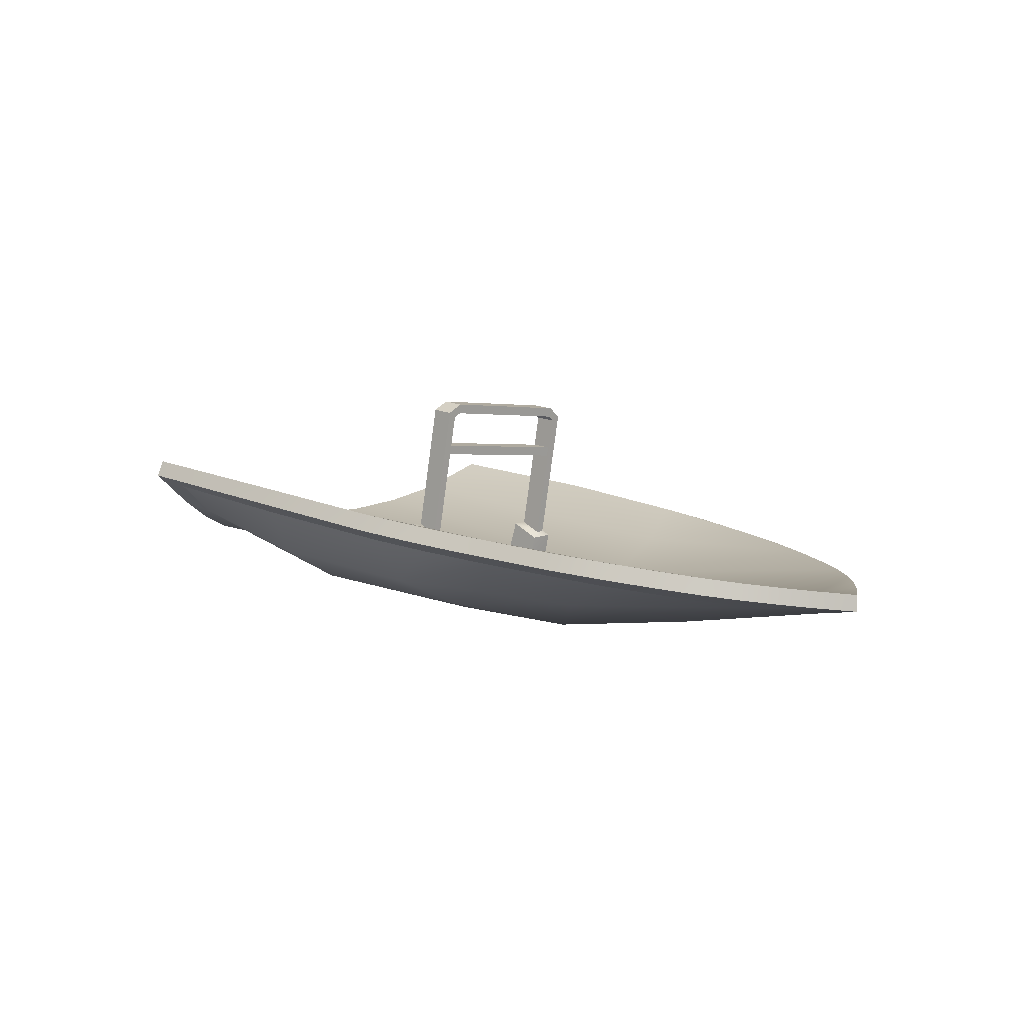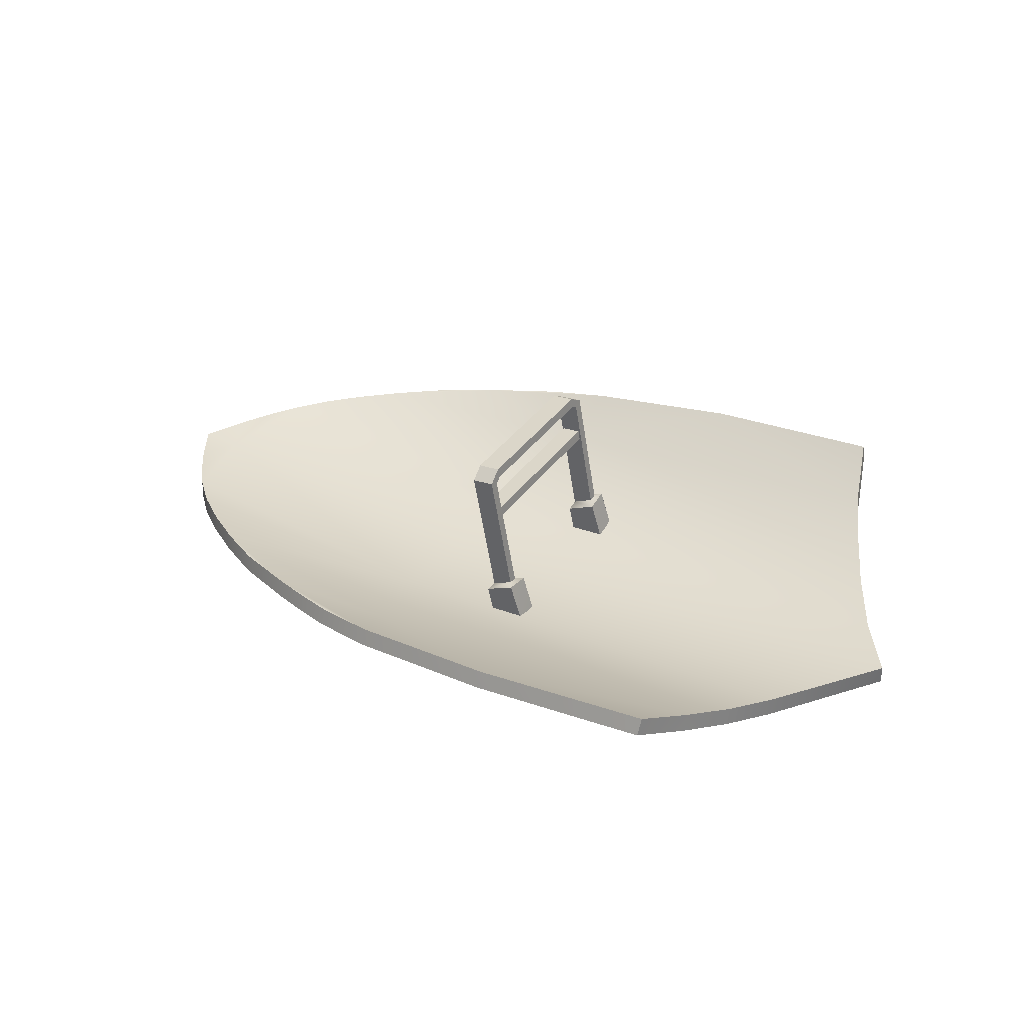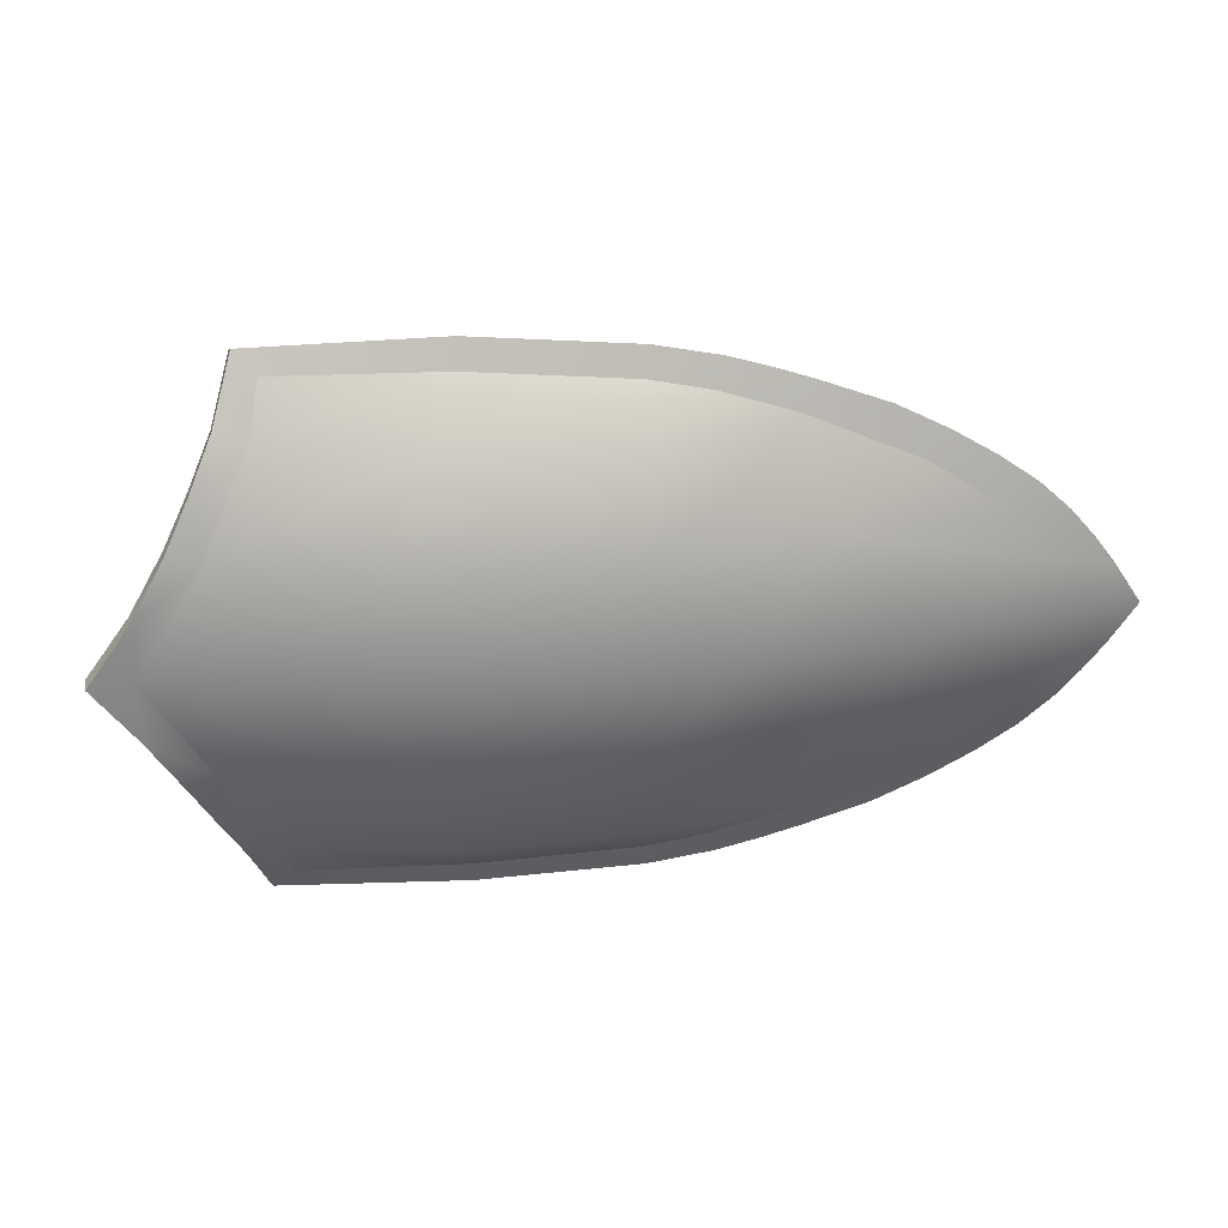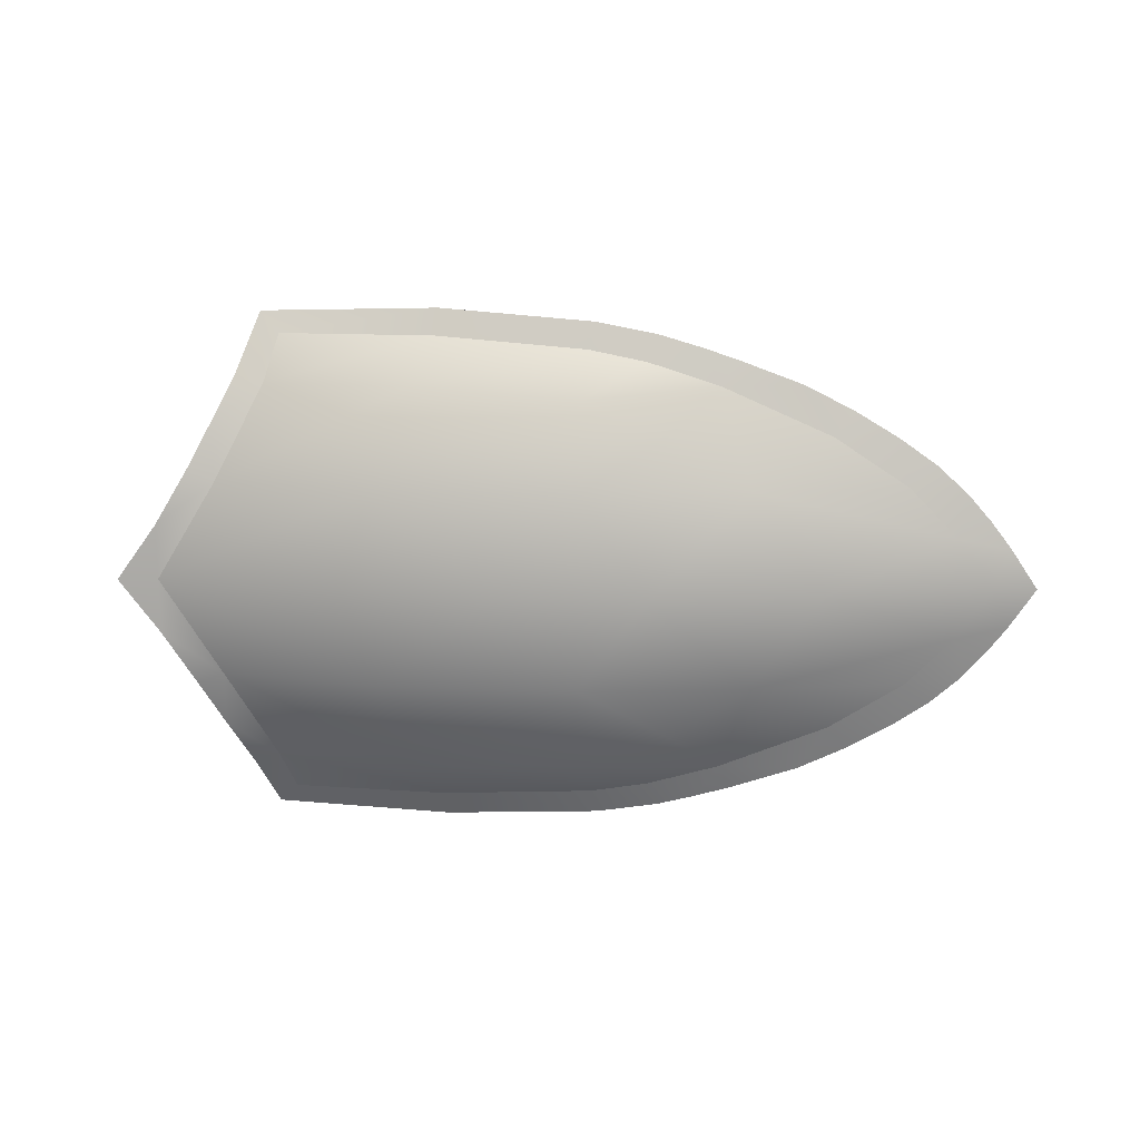
<metadata>
{"format":"obj","ext":"obj","renderer":"f3d","projection":"perspective","resolution":1024,"background":"white","views":[{"elev":1.0,"azim":42.9,"up":"+Y"},{"elev":39.4,"azim":-147.3,"up":"+Y"},{"elev":27.8,"azim":-14.1,"up":"+Z"},{"elev":-75.9,"azim":0.4,"up":"+Y"}]}
</metadata>
<code>
o kite_shield_kiteshield2
v -0.3409 -4.244 2.534
v -0.0862 -3.196 3.337
v -0.3409 -4.244 3.337
v 0.7073 1.904 2.582
v -0.0657 2.04 -2.582
v -0.0657 2.04 2.582
v 0.7073 1.904 -2.582
v 0.3763 0.3477 2.927
v -0.2869 0.4647 -2.86
v -0.2869 0.4647 2.927
v 0.3763 0.3477 -2.86
v -0.3449 0.1357 2.896
v 0.3183 0.0188 -2.86
v 0.3183 0.0188 2.896
v -0.3449 0.1357 -2.86
v -0.1237 1.711 -3.089
v -0.2046 -3.041 -3.086
v -0.932 -2.646 -3.086
v 0.6493 1.575 -3.089
v 0.6229 1.425 -2.791
v -0.9373 -2.676 -2.791
v -0.2099 -3.071 -2.791
v -0.1502 1.561 -2.791
v -4.444 -3.697 6.74
v 1.655 -3.096 7.866
v -3.58 -2.173 8.255
v 1.387 -4.616 6.38
v 3.649 -3.447 7.478
v 6.11 -3.881 6.701
v 12.35 -4.981 3.416
v 7.086 -5.404 3.416
v 13.98 -5.269 1.716
v 9.824 -4.536 5.083
v 4.322 -4.941 5.282
v 1.214 -5.598 3.416
v -5.71 -4.789 3.416
v -1.634 -6.032 -0
v -6.79 -5.031 -0
v 3.621 -6.464 0
v 9.483 -6.043 0
v 15.13 -5.472 0
v 15.77 -5.191 1.354
v 16.64 -5.346 0
v 15.77 -5.191 -1.354
v 13.98 -5.269 -1.716
v 7.086 -5.404 -3.416
v 1.214 -5.598 -3.416
v -5.71 -4.789 -3.416
v -13.27 -3.119 -0
v -11.17 -3.083 3.416
v -9.473 -2.18 6.701
v -9.012 -1.215 8.255
v 12.35 -4.981 -3.416
v 9.824 -4.536 -5.083
v 6.11 -3.881 -6.701
v -11.17 -3.083 -3.416
v -9.473 -2.18 -6.701
v -4.444 -3.697 -6.74
v -3.58 -2.173 -8.255
v 1.655 -3.096 -7.866
v 1.387 -4.616 -6.38
v 3.649 -3.447 -7.478
v 4.322 -4.941 -5.282
v -9.012 -1.215 -8.255
v -1.659 -4.301 3.337
v -1.162 -2.737 2.534
v -1.659 -4.301 2.534
v -1.109 -2.641 3.337
v -0.3409 -4.244 -2.534
v -0.0862 -3.196 -3.337
v -0.1385 -3.292 -2.534
v -0.3409 -4.244 -3.337
v -1.659 -4.301 -3.337
v -1.162 -2.737 -2.534
v -1.109 -2.641 -3.337
v -1.659 -4.301 -2.534
v -0.1237 1.711 3.089
v -0.2046 -3.041 3.086
v 0.6493 1.575 3.089
v -0.932 -2.646 3.086
v 0.6229 1.425 2.791
v -0.9373 -2.676 2.791
v -0.1502 1.561 2.791
v -0.2099 -3.071 2.791
v -0.1385 -3.292 2.534
v 0.6493 1.575 2.551
v -0.1237 1.711 2.551
v 0.6493 1.575 -2.551
v -0.1237 1.711 -2.551
v -9.687 -0.2279 -8.738
v -10.43 -1.263 -6.827
v -3.453 -1.214 -8.913
v 2.587 -3.353 -6.643
v 1.904 -2.186 -8.537
v 6.627 -3.018 -7.38
v 4.04 -2.562 -8.148
v 5.42 -2.806 -7.761
v 3.534 -4.61 -3.317
v -14.65 -2.46 -0
v 3.467 -4.992 0
v -13.25 -2.481 -1.867
v -12.1 -2.266 -3.734
v -11.25 -1.861 -5.28
v 10.56 -3.712 -5.752
v 8.901 -3.419 -6.574
v 15.17 -4.76 0
v 3.534 -4.61 3.317
v -13.25 -2.481 1.867
v -12.1 -2.266 3.734
v -11.25 -1.861 5.28
v -10.43 -1.263 6.827
v 2.588 -3.353 6.643
v -3.453 -1.214 8.913
v 1.904 -2.186 8.537
v 6.627 -3.018 7.38
v 4.04 -2.562 8.148
v 5.421 -2.806 7.761
v -9.687 -0.2279 8.738
v 10.56 -3.712 5.752
v 8.901 -3.419 6.574
v 12.01 -3.968 4.909
v 13.27 -4.19 4.038
v 14.29 -4.369 3.127
v 15.08 -4.508 2.236
v 15.77 -4.63 1.337
v 16.64 -4.785 0
v 15.77 -4.63 -1.337
v 15.08 -4.508 -2.236
v 14.29 -4.369 -3.127
v 13.27 -4.19 -4.038
v 12.01 -3.968 -4.909
v 14.29 -4.93 -3.198
v 13.27 -4.75 -4.136
v 15.08 -5.069 -2.277
v -9.676 -0.7855 -8.988
v -3.46 -1.774 -9.154
v 1.895 -2.745 -8.766
v 4.032 -3.122 -8.366
v 5.42 -3.367 -7.966
v 6.627 -3.58 -7.573
v 8.891 -3.979 -6.746
v 10.56 -4.273 -5.897
v 12.01 -4.529 -5.029
v -10.45 -1.852 -7.014
v -11.27 -2.466 -5.418
v -12.12 -2.887 -3.823
v -13.27 -3.106 -1.912
v -14.67 -3.089 -0
v -13.27 -3.106 1.912
v -12.12 -2.887 3.823
v -11.27 -2.466 5.419
v -10.45 -1.852 7.014
v -9.676 -0.7855 8.988
v -3.46 -1.774 9.154
v 1.895 -2.745 8.766
v 4.032 -3.122 8.366
v 5.42 -3.367 7.966
v 6.627 -3.58 7.573
v 8.891 -3.979 6.746
v 10.56 -4.273 5.897
v 12.01 -4.529 5.029
v 13.27 -4.75 4.136
v 14.29 -4.93 3.198
v 15.08 -5.069 2.277
v -0.3409 -4.244 2.534
v -0.0862 -3.196 3.337
v -0.3409 -4.244 3.337
v 0.7073 1.904 2.582
v -0.0657 2.04 -2.582
v -0.0657 2.04 2.582
v 0.3763 0.3477 2.927
v -0.2869 0.4647 -2.86
v -0.2869 0.4647 2.927
v -0.3449 0.1357 2.896
v 0.3183 0.0188 -2.86
v 0.3183 0.0188 2.896
v -0.1237 1.711 -3.089
v -0.2046 -3.041 -3.086
v -0.932 -2.646 -3.086
v 0.6229 1.425 -2.791
v -0.9373 -2.676 -2.791
v -0.2099 -3.071 -2.791
v -4.444 -3.697 6.74
v 1.655 -3.096 7.866
v -3.58 -2.173 8.255
v 3.649 -3.447 7.478
v 1.387 -4.616 6.38
v 6.11 -3.881 6.701
v 12.35 -4.981 3.416
v 7.086 -5.404 3.416
v 13.98 -5.269 1.716
v 1.214 -5.598 3.416
v -5.71 -4.789 3.416
v -1.634 -6.032 -0
v 15.77 -5.191 1.354
v 15.13 -5.472 0
v 16.64 -5.346 0
v 7.086 -5.404 -3.416
v 13.98 -5.269 -1.716
v 9.483 -6.043 0
v -6.79 -5.031 -0
v -13.27 -3.119 -0
v -5.71 -4.789 -3.416
v -11.17 -3.083 -3.416
v -9.473 -2.18 -6.701
v -4.444 -3.697 -6.74
v 1.387 -4.616 -6.38
v 1.655 -3.096 -7.866
v 3.649 -3.447 -7.478
v -1.659 -4.301 3.337
v -1.162 -2.737 2.534
v -1.659 -4.301 2.534
v -0.3409 -4.244 -2.534
v -0.0862 -3.196 -3.337
v -0.1385 -3.292 -2.534
v -1.659 -4.301 -3.337
v -1.162 -2.737 -2.534
v -1.109 -2.641 -3.337
v -0.1237 1.711 3.089
v -0.2046 -3.041 3.086
v 0.6493 1.575 3.089
v 0.6229 1.425 2.791
v -0.9373 -2.676 2.791
v -0.1502 1.561 2.791
v 0.6493 1.575 -2.551
v -0.1237 1.711 -2.551
v -0.1502 1.561 -2.791
v -9.687 -0.2279 -8.738
v -10.43 -1.263 -6.827
v -3.453 -1.214 -8.913
v 1.904 -2.186 -8.537
v 2.587 -3.353 -6.643
v 6.627 -3.018 -7.38
v 3.534 -4.61 -3.317
v -14.65 -2.46 -0
v 3.467 -4.992 0
v -12.1 -2.266 3.734
v 3.534 -4.61 3.317
v -13.25 -2.481 1.867
v -10.43 -1.263 6.827
v -3.453 -1.214 8.913
v 2.588 -3.353 6.643
v 6.627 -3.018 7.38
v 1.904 -2.186 8.537
v 4.04 -2.562 8.148
v 12.01 -3.968 4.909
v 13.27 -4.19 4.038
v 10.56 -3.712 5.752
v 15.08 -4.508 2.236
v 15.17 -4.76 0
v 14.29 -4.369 3.127
v 12.01 -3.968 -4.909
v 10.56 -3.712 -5.752
v 13.27 -4.19 -4.038
v 14.29 -4.369 -3.127
v 15.08 -4.508 -2.236
v 14.29 -4.93 -3.198
v 16.64 -4.785 0
v 15.77 -5.191 -1.354
v 15.77 -4.63 -1.337
v 4.04 -2.562 -8.148
v 5.42 -3.367 -7.966
v 4.032 -3.122 -8.366
v -9.012 -1.215 -8.255
v -9.676 -0.7855 -8.988
v -3.46 -1.774 -9.154
v -13.27 -3.106 1.912
v -11.17 -3.083 3.416
v -12.12 -2.887 3.823
v -11.27 -2.466 5.419
v -9.473 -2.18 6.701
v -10.45 -1.852 7.014
v -9.012 -1.215 8.255
v -3.46 -1.774 9.154
v -9.676 -0.7855 8.988
v 8.891 -3.979 6.746
v 9.824 -4.536 5.083
v 10.56 -4.273 5.897
v -11.27 -2.466 -5.418
v -12.1 -2.266 -3.734
v -11.25 -1.861 -5.28
v 12.35 -4.981 -3.416
v 12.01 -4.529 -5.029
v 13.27 -4.75 -4.136
v 9.824 -4.536 -5.083
v 8.891 -3.979 -6.746
v 10.56 -4.273 -5.897
f 1 2 3
f 4 5 6
f 4 7 5
f 8 9 10
f 8 11 9
f 12 13 14
f 12 15 13
f 16 17 18
f 16 19 17
f 20 21 22
f 20 23 21
f 10 15 12
f 10 9 15
f 14 11 8
f 14 13 11
f 24 25 26
f 27 25 24
f 27 28 25
f 28 27 29
f 30 31 32
f 33 31 30
f 33 29 31
f 29 34 31
f 29 27 34
f 35 34 27
f 24 35 27
f 35 24 36
f 35 36 37
f 38 37 36
f 35 31 34
f 39 35 37
f 39 31 35
f 39 40 31
f 31 40 32
f 40 41 32
f 32 41 42
f 42 41 43
f 41 44 43
f 41 45 44
f 40 45 41
f 46 45 40
f 46 40 39
f 46 39 47
f 39 37 47
f 47 37 48
f 38 48 37
f 38 49 48
f 38 36 49
f 50 49 36
f 50 36 24
f 51 50 24
f 24 26 51
f 52 51 26
f 45 46 53
f 46 54 53
f 46 55 54
f 56 57 58
f 57 59 58
f 60 58 59
f 61 58 60
f 61 60 62
f 55 61 62
f 61 55 63
f 55 46 63
f 46 47 63
f 61 63 47
f 58 61 47
f 58 47 48
f 56 58 48
f 56 48 49
f 57 64 59
f 65 66 67
f 65 68 66
f 69 70 71
f 69 72 70
f 73 74 75
f 73 76 74
f 77 78 79
f 77 80 78
f 81 82 83
f 81 84 82
f 3 68 65
f 3 2 68
f 67 85 1
f 67 66 85
f 72 75 70
f 72 73 75
f 76 71 74
f 76 69 71
f 6 79 4
f 6 77 79
f 86 83 87
f 86 81 83
f 5 19 16
f 5 7 19
f 88 23 20
f 88 89 23
f 90 91 92
f 91 93 92
f 94 92 93
f 94 93 95
f 96 94 95
f 96 95 97
f 98 99 100
f 101 99 98
f 101 98 102
f 103 102 98
f 103 98 91
f 91 98 93
f 104 93 98
f 95 93 104
f 95 104 105
f 106 98 100
f 106 100 107
f 99 107 100
f 99 108 107
f 109 107 108
f 109 110 107
f 111 107 110
f 111 112 107
f 111 113 112
f 114 112 113
f 115 112 114
f 115 114 116
f 117 115 116
f 111 118 113
f 119 115 120
f 119 112 115
f 119 107 112
f 121 122 119
f 119 122 107
f 123 107 122
f 123 106 107
f 124 106 123
f 124 125 106
f 126 106 125
f 126 127 106
f 128 106 127
f 128 129 106
f 129 98 106
f 129 130 98
f 104 98 130
f 131 104 130
f 22 71 17
f 17 71 70
f 17 70 18
f 18 70 75
f 18 75 21
f 21 75 74
f 21 74 22
f 22 74 71
f 130 132 133
f 129 132 130
f 129 128 132
f 132 128 134
f 128 44 134
f 128 127 44
f 126 44 127
f 126 43 44
f 90 92 135
f 92 136 135
f 92 94 136
f 94 137 136
f 94 138 137
f 96 138 94
f 96 139 138
f 97 139 96
f 97 95 139
f 95 140 139
f 95 141 140
f 105 141 95
f 105 104 141
f 104 142 141
f 104 143 142
f 131 143 104
f 131 130 143
f 130 133 143
f 1 85 2
f 64 135 136
f 64 57 135
f 135 57 144
f 57 145 144
f 57 56 145
f 145 56 146
f 56 147 146
f 56 49 147
f 147 49 148
f 49 149 148
f 49 50 149
f 149 50 150
f 50 151 150
f 50 51 151
f 151 51 152
f 51 153 152
f 51 52 153
f 52 154 153
f 52 26 154
f 26 155 154
f 26 25 155
f 25 156 155
f 25 28 156
f 28 157 156
f 28 29 157
f 158 157 29
f 158 29 159
f 29 33 159
f 159 33 160
f 33 161 160
f 33 30 161
f 161 30 162
f 30 163 162
f 30 32 163
f 163 32 164
f 32 42 164
f 90 135 91
f 144 91 135
f 144 145 91
f 145 103 91
f 145 102 103
f 146 102 145
f 146 147 102
f 102 147 101
f 147 99 101
f 147 148 99
f 44 45 134
f 45 132 134
f 45 53 132
f 132 53 133
f 53 143 133
f 53 54 143
f 143 54 142
f 54 141 142
f 54 55 141
f 141 55 140
f 55 139 140
f 55 62 139
f 62 138 139
f 62 60 138
f 60 137 138
f 60 59 137
f 59 136 137
f 59 64 136
f 78 80 2
f 80 68 2
f 80 82 68
f 82 66 68
f 82 84 66
f 84 85 66
f 84 78 85
f 78 2 85
f 17 19 22
f 19 20 22
f 19 7 20
f 20 7 88
f 7 86 88
f 7 4 86
f 4 81 86
f 4 79 81
f 79 84 81
f 79 78 84
f 118 153 113
f 154 113 153
f 154 114 113
f 155 114 154
f 155 156 114
f 156 116 114
f 156 157 116
f 157 117 116
f 157 115 117
f 158 115 157
f 158 159 115
f 159 120 115
f 159 119 120
f 160 119 159
f 160 161 119
f 161 121 119
f 161 122 121
f 162 122 161
f 162 163 122
f 163 123 122
f 163 124 123
f 164 124 163
f 164 42 124
f 124 42 125
f 42 126 125
f 42 43 126
f 118 111 153
f 111 152 153
f 111 151 152
f 110 151 111
f 110 109 151
f 151 109 150
f 109 149 150
f 109 108 149
f 99 149 108
f 99 148 149
f 21 23 18
f 23 16 18
f 23 89 16
f 16 89 5
f 89 6 5
f 89 87 6
f 87 77 6
f 87 83 77
f 83 80 77
f 83 82 80
f 165 166 167
f 168 169 170
f 168 7 169
f 171 172 173
f 171 11 172
f 174 175 176
f 174 15 175
f 177 178 179
f 177 19 178
f 180 181 182
f 180 23 181
f 173 15 174
f 173 172 15
f 176 11 171
f 176 175 11
f 183 184 185
f 27 184 183
f 27 28 184
f 186 187 188
f 189 190 191
f 33 190 189
f 33 188 190
f 188 34 190
f 188 187 34
f 35 34 187
f 183 35 187
f 35 183 36
f 192 193 194
f 38 194 193
f 192 190 34
f 39 192 194
f 39 190 192
f 39 40 190
f 190 40 191
f 40 41 191
f 191 41 42
f 195 196 197
f 196 44 197
f 196 45 44
f 40 45 196
f 198 199 200
f 198 200 39
f 198 39 47
f 39 194 47
f 47 194 48
f 38 48 194
f 201 202 203
f 201 193 202
f 50 202 193
f 50 193 183
f 51 50 183
f 183 185 51
f 52 51 185
f 199 198 53
f 198 54 53
f 198 55 54
f 204 205 206
f 205 59 206
f 60 206 59
f 61 206 60
f 207 208 209
f 55 207 209
f 207 55 63
f 55 198 63
f 198 47 63
f 207 63 47
f 206 207 47
f 206 47 203
f 204 206 203
f 204 203 202
f 205 64 59
f 210 211 212
f 210 68 211
f 213 214 215
f 213 72 214
f 216 217 218
f 216 76 217
f 219 220 221
f 219 80 220
f 222 223 224
f 222 84 223
f 167 68 210
f 167 166 68
f 212 85 165
f 212 211 85
f 72 218 214
f 72 216 218
f 76 215 217
f 76 213 215
f 170 221 168
f 170 219 221
f 86 224 87
f 86 222 224
f 169 19 177
f 169 7 19
f 88 23 180
f 225 226 227
f 228 229 230
f 229 93 230
f 94 230 93
f 231 232 233
f 96 231 233
f 96 233 97
f 234 235 236
f 101 235 234
f 101 234 102
f 103 102 234
f 103 234 229
f 229 234 232
f 104 232 234
f 233 232 104
f 233 104 105
f 106 234 236
f 106 236 107
f 235 107 236
f 235 108 107
f 237 238 239
f 237 110 238
f 111 238 110
f 111 112 238
f 240 241 242
f 114 242 241
f 115 242 114
f 243 244 245
f 117 243 245
f 240 118 241
f 119 243 120
f 119 242 243
f 119 238 242
f 246 247 248
f 248 247 238
f 123 238 247
f 123 106 238
f 249 250 251
f 249 125 250
f 126 250 125
f 126 127 250
f 128 250 127
f 128 129 250
f 129 234 250
f 129 130 234
f 104 234 130
f 252 253 254
f 182 215 178
f 178 215 214
f 178 214 179
f 179 214 218
f 179 218 181
f 181 218 217
f 181 217 182
f 182 217 215
f 254 132 133
f 129 132 254
f 255 256 257
f 257 256 134
f 256 44 134
f 256 127 44
f 258 259 260
f 258 197 259
f 228 230 135
f 230 136 135
f 230 231 136
f 231 137 136
f 231 138 137
f 96 138 231
f 261 262 263
f 97 262 261
f 97 233 262
f 233 140 262
f 233 141 140
f 105 141 233
f 105 253 141
f 253 142 141
f 253 143 142
f 252 143 253
f 252 254 143
f 254 133 143
f 165 85 166
f 264 265 266
f 264 205 265
f 265 205 144
f 205 145 144
f 205 204 145
f 145 204 146
f 204 147 146
f 204 202 147
f 147 202 148
f 202 149 148
f 202 50 149
f 267 268 269
f 268 151 269
f 268 51 151
f 270 271 272
f 271 153 272
f 271 52 153
f 273 274 275
f 273 185 274
f 185 155 274
f 185 184 155
f 184 156 155
f 184 186 156
f 186 157 156
f 186 188 157
f 158 157 188
f 158 188 159
f 188 33 159
f 276 277 278
f 277 161 278
f 277 189 161
f 161 189 162
f 189 163 162
f 189 191 163
f 163 191 164
f 191 195 164
f 228 265 229
f 144 229 265
f 144 145 229
f 145 103 229
f 279 280 281
f 146 280 279
f 146 147 280
f 280 147 101
f 147 235 101
f 147 148 235
f 259 199 134
f 199 257 134
f 199 53 257
f 257 53 133
f 282 283 284
f 282 54 283
f 283 54 142
f 285 286 287
f 285 55 286
f 286 55 140
f 55 262 140
f 55 209 262
f 209 263 262
f 209 208 263
f 208 137 263
f 208 59 137
f 59 266 137
f 59 264 266
f 220 80 166
f 80 68 166
f 80 223 68
f 223 211 68
f 223 84 211
f 84 85 211
f 84 220 85
f 220 166 85
f 178 19 182
f 19 180 182
f 19 7 180
f 180 7 225
f 7 86 225
f 7 168 86
f 168 222 86
f 168 221 222
f 221 84 222
f 221 220 84
f 118 275 241
f 274 241 275
f 274 244 241
f 155 244 274
f 155 156 244
f 156 245 244
f 156 157 245
f 157 117 245
f 157 243 117
f 158 243 157
f 158 276 243
f 276 120 243
f 276 248 120
f 278 248 276
f 278 161 248
f 161 246 248
f 161 247 246
f 162 247 161
f 162 163 247
f 163 251 247
f 163 249 251
f 164 249 163
f 164 195 249
f 249 195 125
f 195 258 125
f 195 197 258
f 118 240 275
f 240 272 275
f 240 270 272
f 110 270 240
f 110 237 270
f 270 237 269
f 237 267 269
f 237 239 267
f 235 267 239
f 235 148 267
f 181 227 179
f 227 177 179
f 227 226 177
f 177 226 169
f 226 170 169
f 226 87 170
f 87 219 170
f 87 224 219
f 224 80 219
f 224 223 80

</code>
